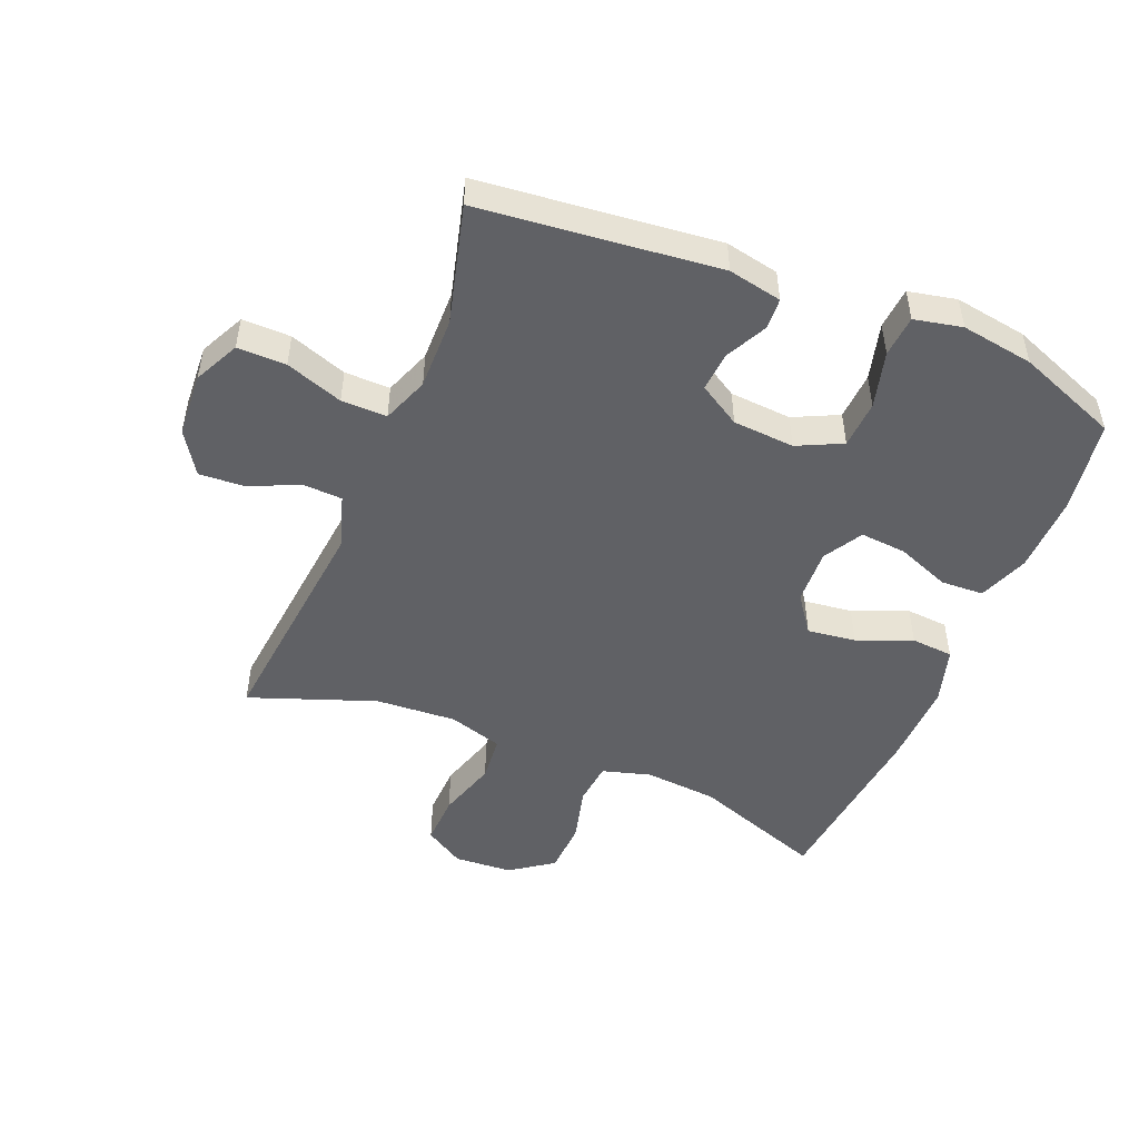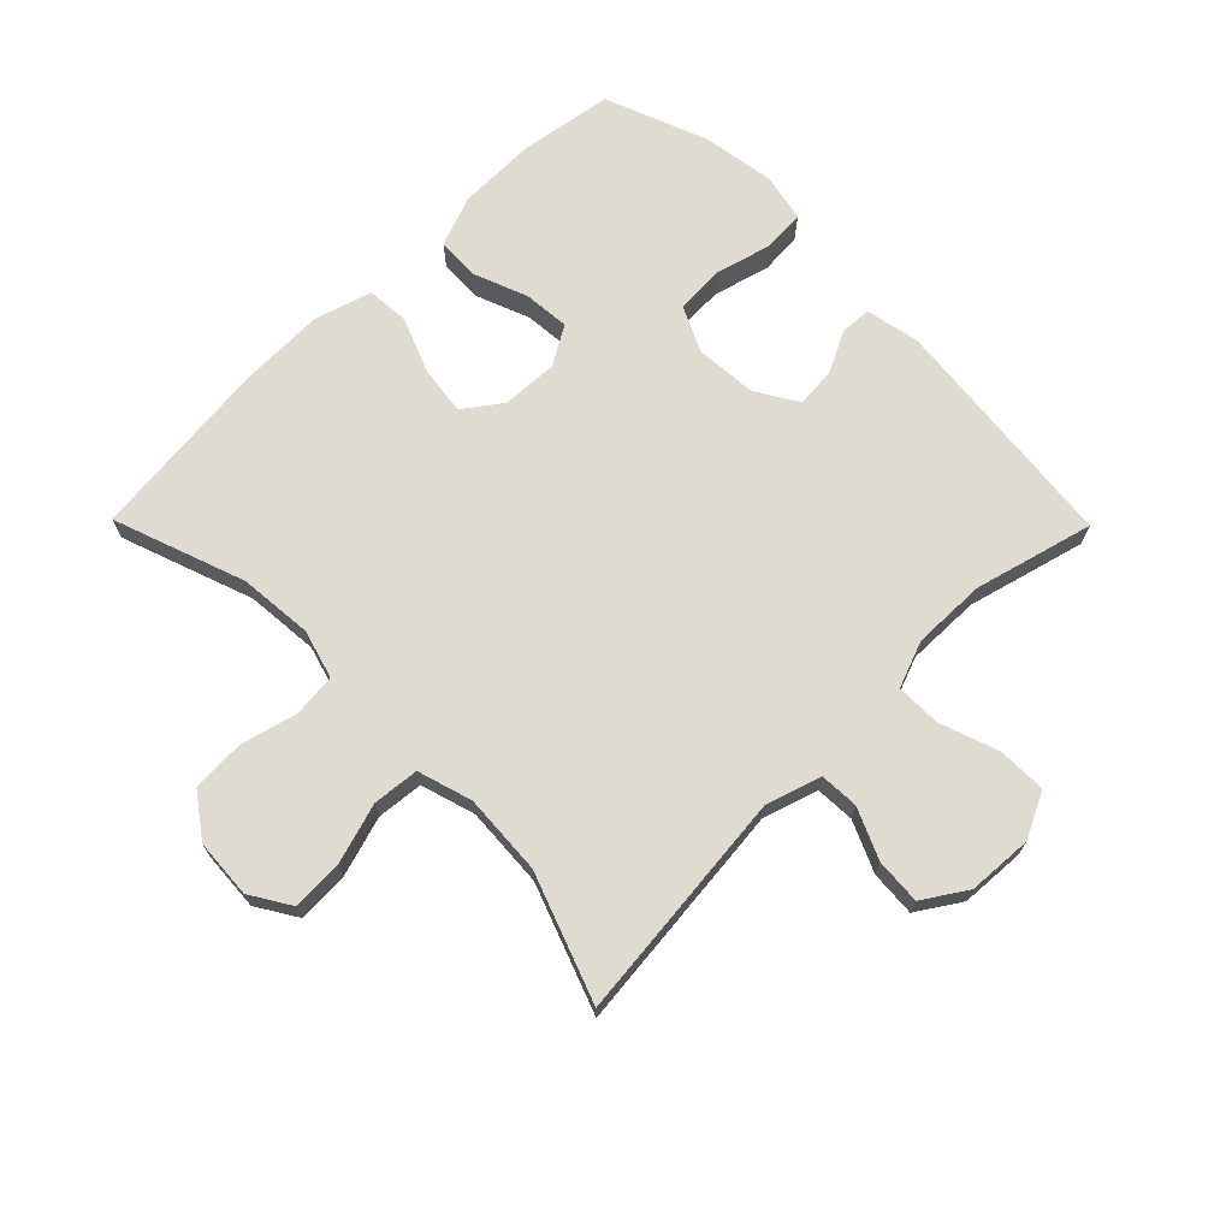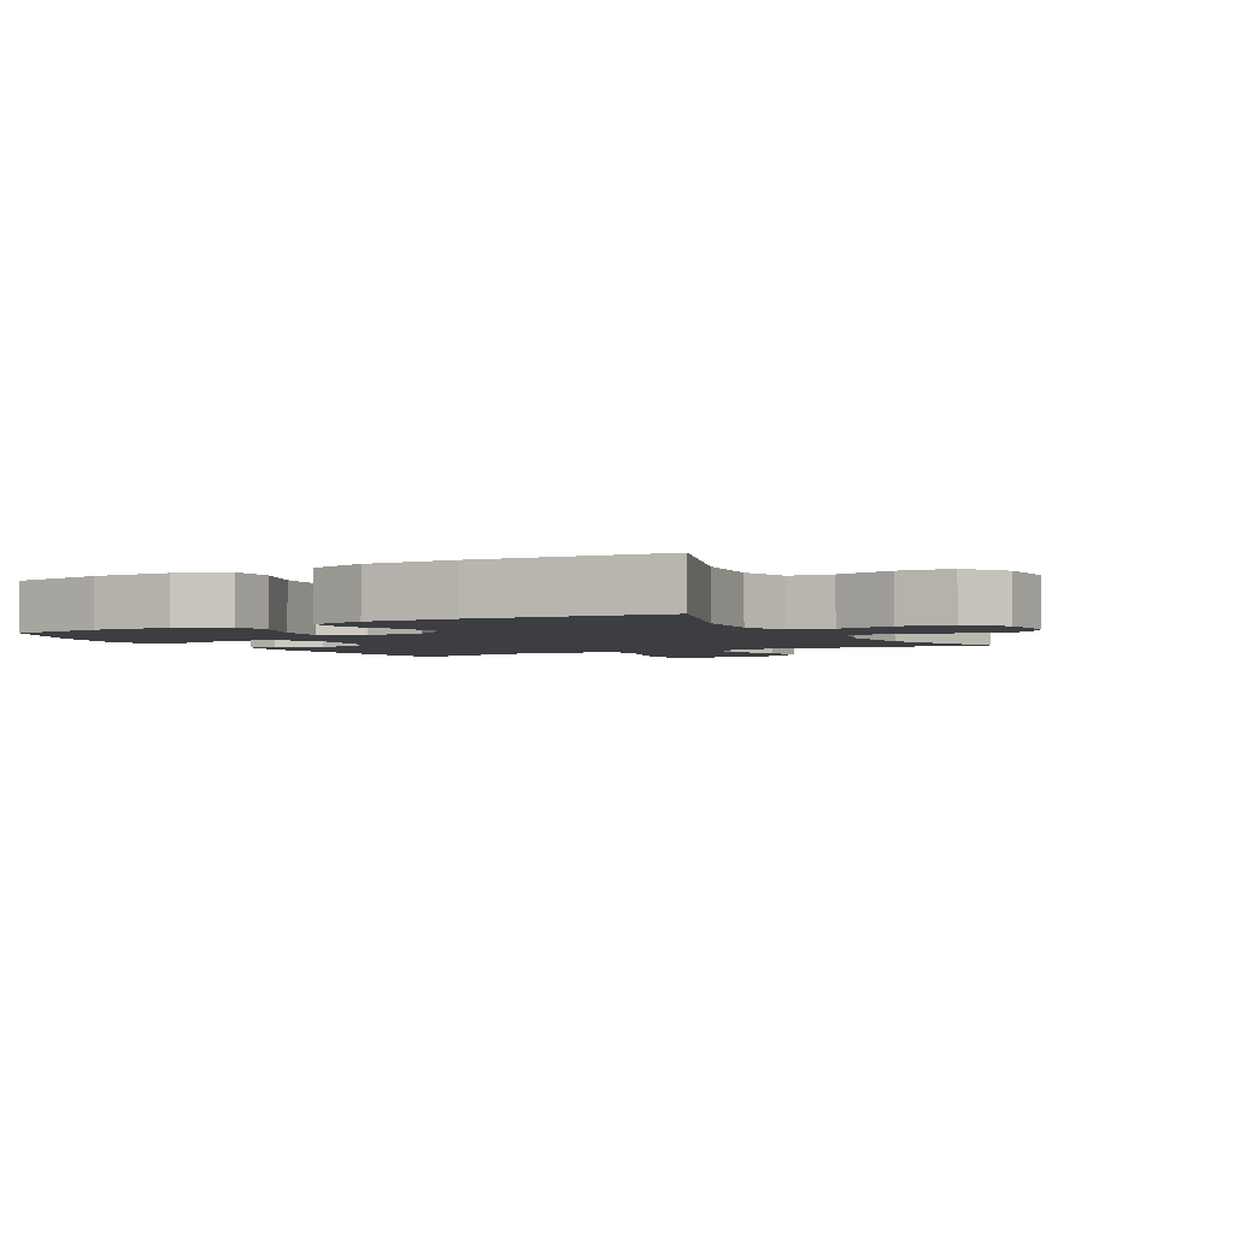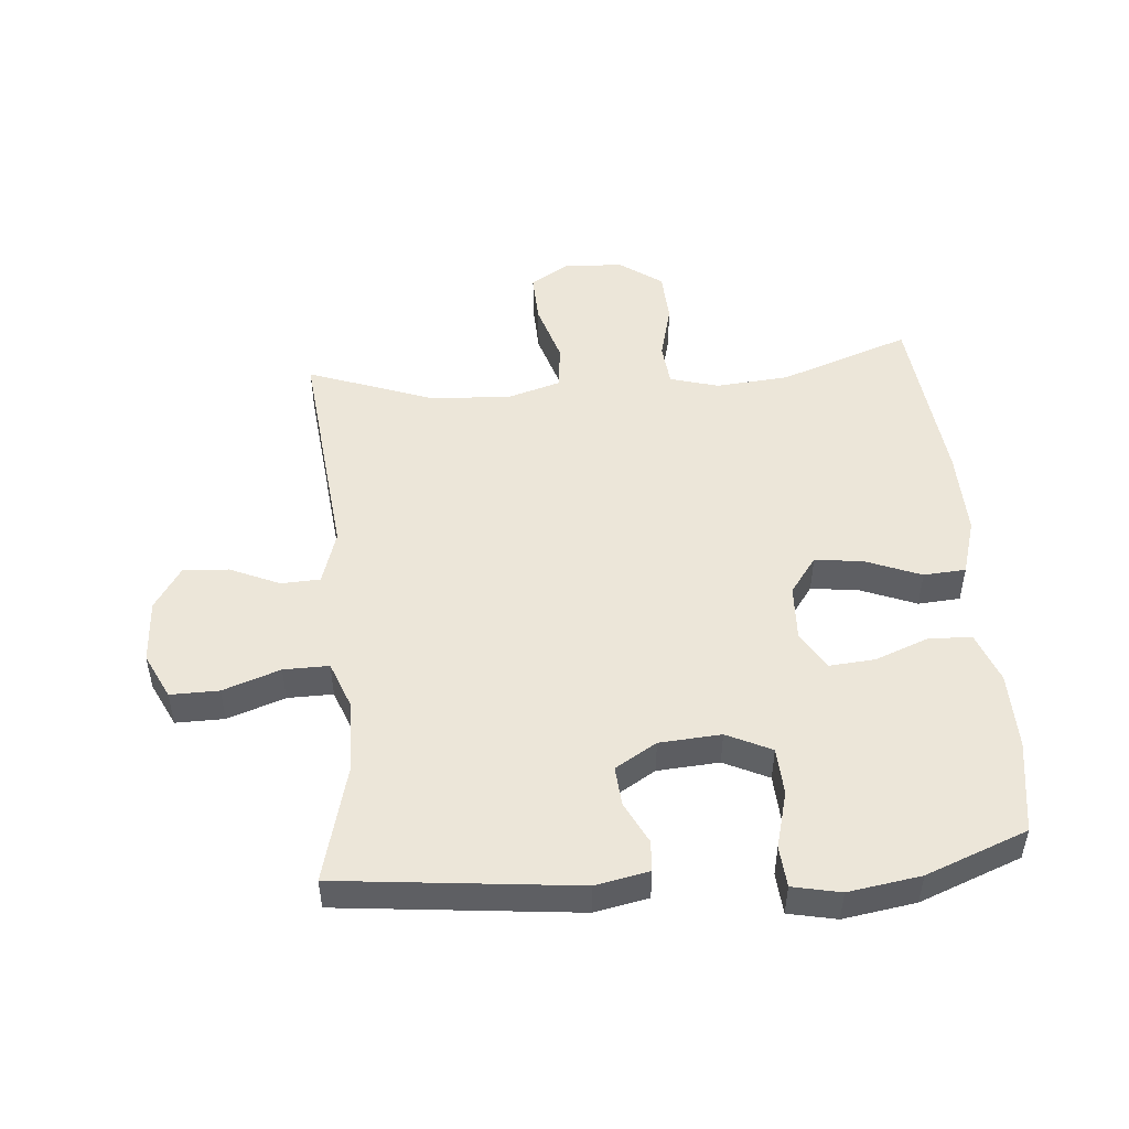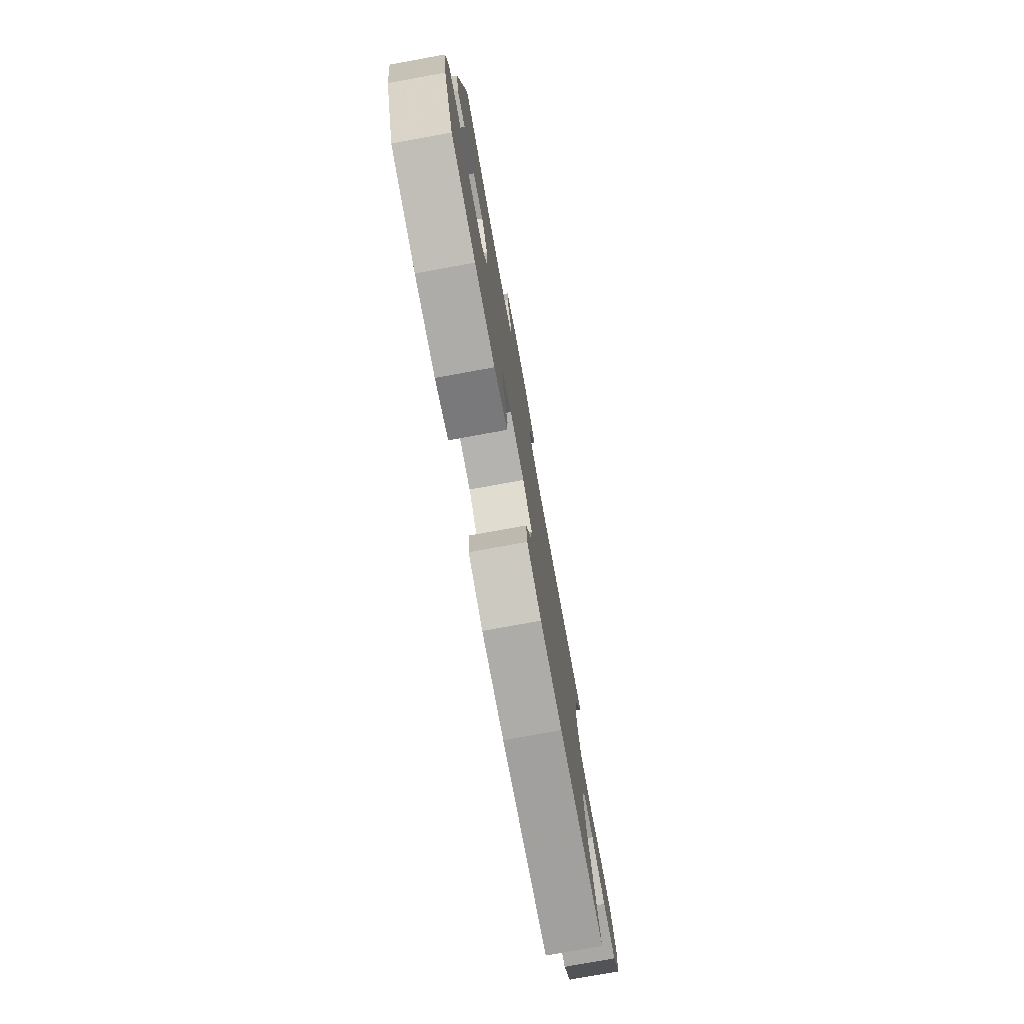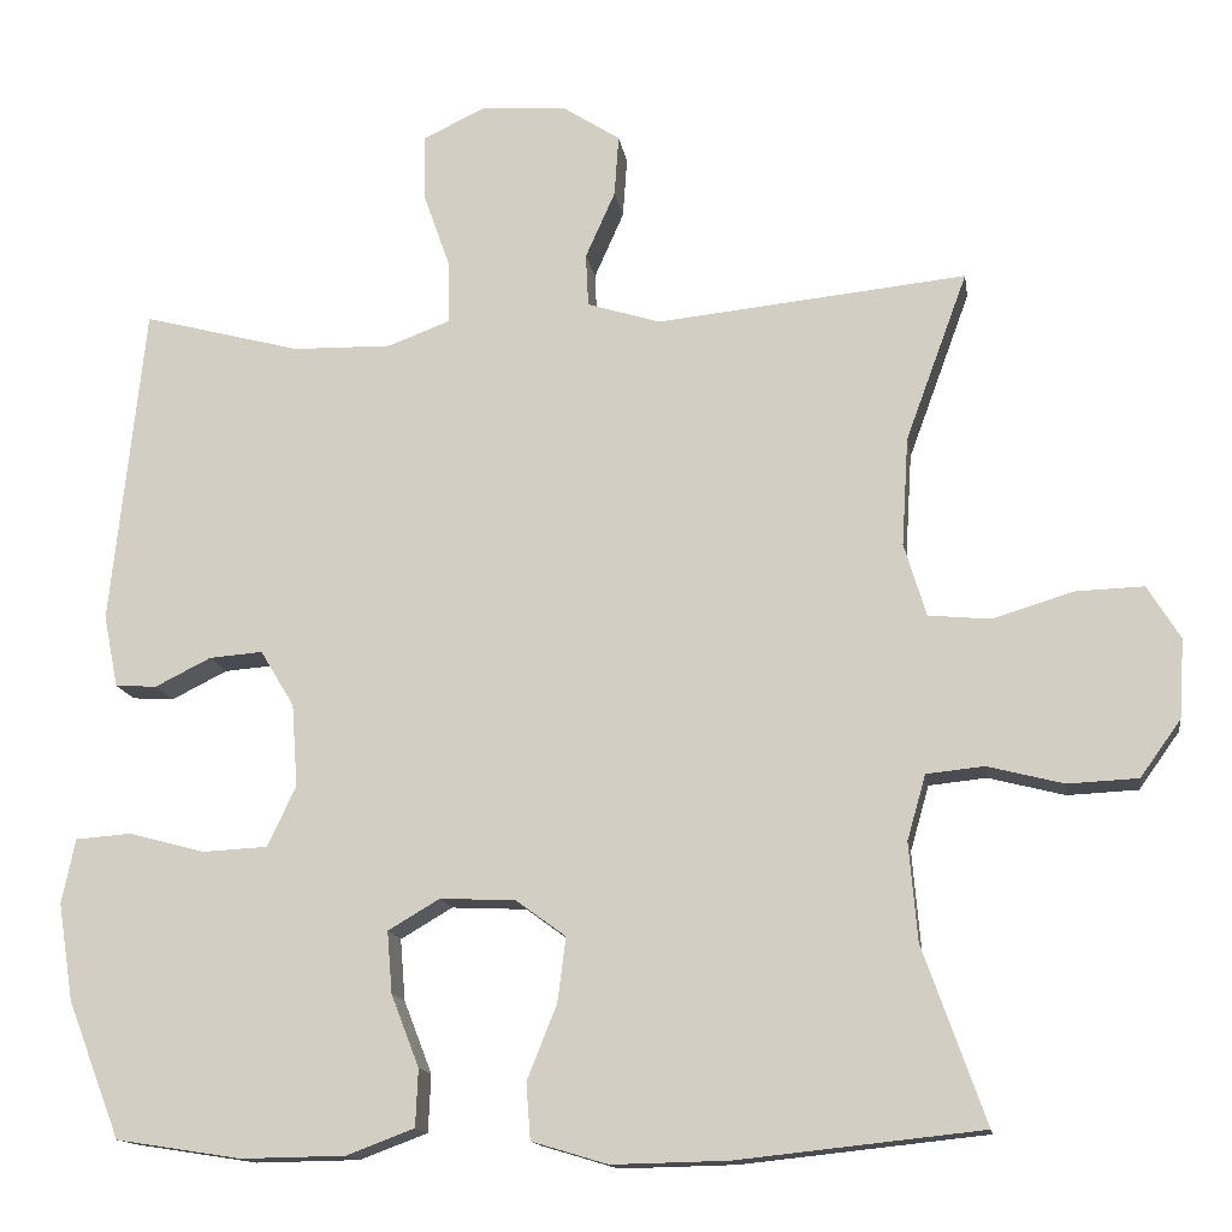
<metadata>
{"format":"obj","ext":"obj","renderer":"f3d","projection":"perspective","resolution":1024,"background":"white","views":[{"elev":-49.2,"azim":67.7,"up":"+Y"},{"elev":69.8,"azim":-44.6,"up":"+Y"},{"elev":-3.0,"azim":-151.4,"up":"+Y"},{"elev":49.4,"azim":85.2,"up":"+Y"},{"elev":-77.8,"azim":100.3,"up":"+Z"},{"elev":-14.2,"azim":-171.4,"up":"+Z"}]}
</metadata>
<code>
v 0.5 0.07 0.5
v 0.54 0.07 0.122
v 0.523 0.07 0.037
v 0.474 0.07 0.034
v 0.408 0.07 0.067
v 0.345 0.07 0.072
v 0.305 0.07 0.006
v 0.298 0.07 -0.092
v 0.332 0.07 -0.163
v 0.408 0.07 -0.167
v 0.498 0.07 -0.143
v 0.564 0.07 -0.148
v 0.58 0.07 -0.224
v 0.562 0.07 -0.339
v 0.5 0.07 -0.5
v 0.352 0.07 -0.523
v 0.229 0.07 -0.521
v 0.149 0.07 -0.491
v 0.146 0.07 -0.423
v 0.179 0.07 -0.338
v 0.185 0.07 -0.265
v 0.124 0.07 -0.229
v 0.035 0.07 -0.233
v -0.024 0.07 -0.276
v -0.014 0.07 -0.353
v 0.021 0.07 -0.44
v 0.016 0.07 -0.507
v -0.074 0.07 -0.534
v -0.211 0.07 -0.531
v -0.5 0.07 -0.5
v -0.426 0.07 -0.292
v -0.416 0.07 -0.176
v -0.438 0.07 -0.099
v -0.506 0.07 -0.092
v -0.596 0.07 -0.115
v -0.679 0.07 -0.111
v -0.727 0.07 -0.044
v -0.733 0.07 0.049
v -0.694 0.07 0.112
v -0.613 0.07 0.109
v -0.518 0.07 0.08
v -0.445 0.07 0.087
v -0.419 0.07 0.173
v -0.427 0.07 0.301
v -0.5 0.07 0.5
v -0.134 0.07 0.462
v -0.048 0.07 0.489
v -0.045 0.07 0.551
v -0.08 0.07 0.63
v -0.085 0.07 0.702
v -0.017 0.07 0.746
v 0.085 0.07 0.752
v 0.157 0.07 0.717
v 0.156 0.07 0.64
v 0.124 0.07 0.549
v 0.123 0.07 0.477
v 0.197 0.07 0.449
v 0.313 0.07 0.451
v 0.5 0 0.5
v 0.54 0 0.122
v 0.523 0 0.037
v 0.474 0 0.034
v 0.408 0 0.067
v 0.345 0 0.072
v 0.305 0 0.006
v 0.298 0 -0.092
v 0.332 0 -0.163
v 0.408 0 -0.167
v 0.498 0 -0.143
v 0.564 0 -0.148
v 0.58 0 -0.224
v 0.562 0 -0.339
v 0.5 0 -0.5
v 0.352 0 -0.523
v 0.229 0 -0.521
v 0.149 0 -0.491
v 0.146 0 -0.423
v 0.179 0 -0.338
v 0.185 0 -0.265
v 0.124 0 -0.229
v 0.035 0 -0.233
v -0.024 0 -0.276
v -0.014 0 -0.353
v 0.021 0 -0.44
v 0.016 0 -0.507
v -0.074 0 -0.534
v -0.211 0 -0.531
v -0.5 0 -0.5
v -0.426 0 -0.292
v -0.416 0 -0.176
v -0.438 0 -0.099
v -0.506 0 -0.092
v -0.596 0 -0.115
v -0.679 0 -0.111
v -0.727 0 -0.044
v -0.733 0 0.049
v -0.694 0 0.112
v -0.613 0 0.109
v -0.518 0 0.08
v -0.445 0 0.087
v -0.419 0 0.173
v -0.427 0 0.301
v -0.5 0 0.5
v -0.134 0 0.462
v -0.048 0 0.489
v -0.045 0 0.551
v -0.08 0 0.63
v -0.085 0 0.702
v -0.017 0 0.746
v 0.085 0 0.752
v 0.157 0 0.717
v 0.156 0 0.64
v 0.124 0 0.549
v 0.123 0 0.477
v 0.197 0 0.449
v 0.313 0 0.451
f 53 54 55
f 52 53 55
f 51 52 55
f 50 51 55
f 49 50 55
f 48 49 55
f 47 48 55 56
f 46 47 56 57
f 44 45 46
f 43 44 46 57
f 39 40 41
f 38 39 41
f 37 38 41
f 36 37 41
f 35 36 41
f 34 35 41
f 33 34 41 42
f 43 57 58
f 42 43 58
f 33 42 58
f 32 33 58
f 29 30 31
f 28 29 31
f 27 28 31
f 26 27 31
f 25 26 31
f 18 19 20
f 17 18 20
f 16 17 20
f 15 16 20
f 14 15 20
f 13 14 20
f 12 13 20
f 11 12 20
f 10 11 20
f 9 10 20 21
f 8 9 21 22
f 3 4 5
f 2 3 5
f 1 2 5
f 58 1 5
f 58 5 6
f 32 58 6 7
f 24 25 31 32
f 23 24 32 7
f 7 8 22 23
f 113 112 111
f 113 111 110
f 113 110 109
f 113 109 108
f 113 108 107
f 113 107 106
f 114 113 106 105
f 115 114 105 104
f 104 103 102
f 115 104 102 101
f 99 98 97
f 99 97 96
f 99 96 95
f 99 95 94
f 99 94 93
f 99 93 92
f 100 99 92 91
f 116 115 101
f 116 101 100
f 116 100 91
f 116 91 90
f 89 88 87
f 89 87 86
f 89 86 85
f 89 85 84
f 89 84 83
f 78 77 76
f 78 76 75
f 78 75 74
f 78 74 73
f 78 73 72
f 78 72 71
f 78 71 70
f 78 70 69
f 78 69 68
f 79 78 68 67
f 80 79 67 66
f 63 62 61
f 63 61 60
f 63 60 59
f 63 59 116
f 64 63 116
f 65 64 116 90
f 90 89 83 82
f 65 90 82 81
f 81 80 66 65
f 1 59 60 2
f 2 60 61 3
f 3 61 62 4
f 4 62 63 5
f 5 63 64 6
f 6 64 65 7
f 7 65 66 8
f 8 66 67 9
f 9 67 68 10
f 10 68 69 11
f 11 69 70 12
f 12 70 71 13
f 13 71 72 14
f 14 72 73 15
f 15 73 74 16
f 16 74 75 17
f 17 75 76 18
f 18 76 77 19
f 19 77 78 20
f 20 78 79 21
f 21 79 80 22
f 22 80 81 23
f 23 81 82 24
f 24 82 83 25
f 25 83 84 26
f 26 84 85 27
f 27 85 86 28
f 28 86 87 29
f 29 87 88 30
f 30 88 89 31
f 31 89 90 32
f 32 90 91 33
f 33 91 92 34
f 34 92 93 35
f 35 93 94 36
f 36 94 95 37
f 37 95 96 38
f 38 96 97 39
f 39 97 98 40
f 40 98 99 41
f 41 99 100 42
f 42 100 101 43
f 43 101 102 44
f 44 102 103 45
f 45 103 104 46
f 46 104 105 47
f 47 105 106 48
f 48 106 107 49
f 49 107 108 50
f 50 108 109 51
f 51 109 110 52
f 52 110 111 53
f 53 111 112 54
f 54 112 113 55
f 55 113 114 56
f 56 114 115 57
f 57 115 116 58
f 58 116 59 1

</code>
